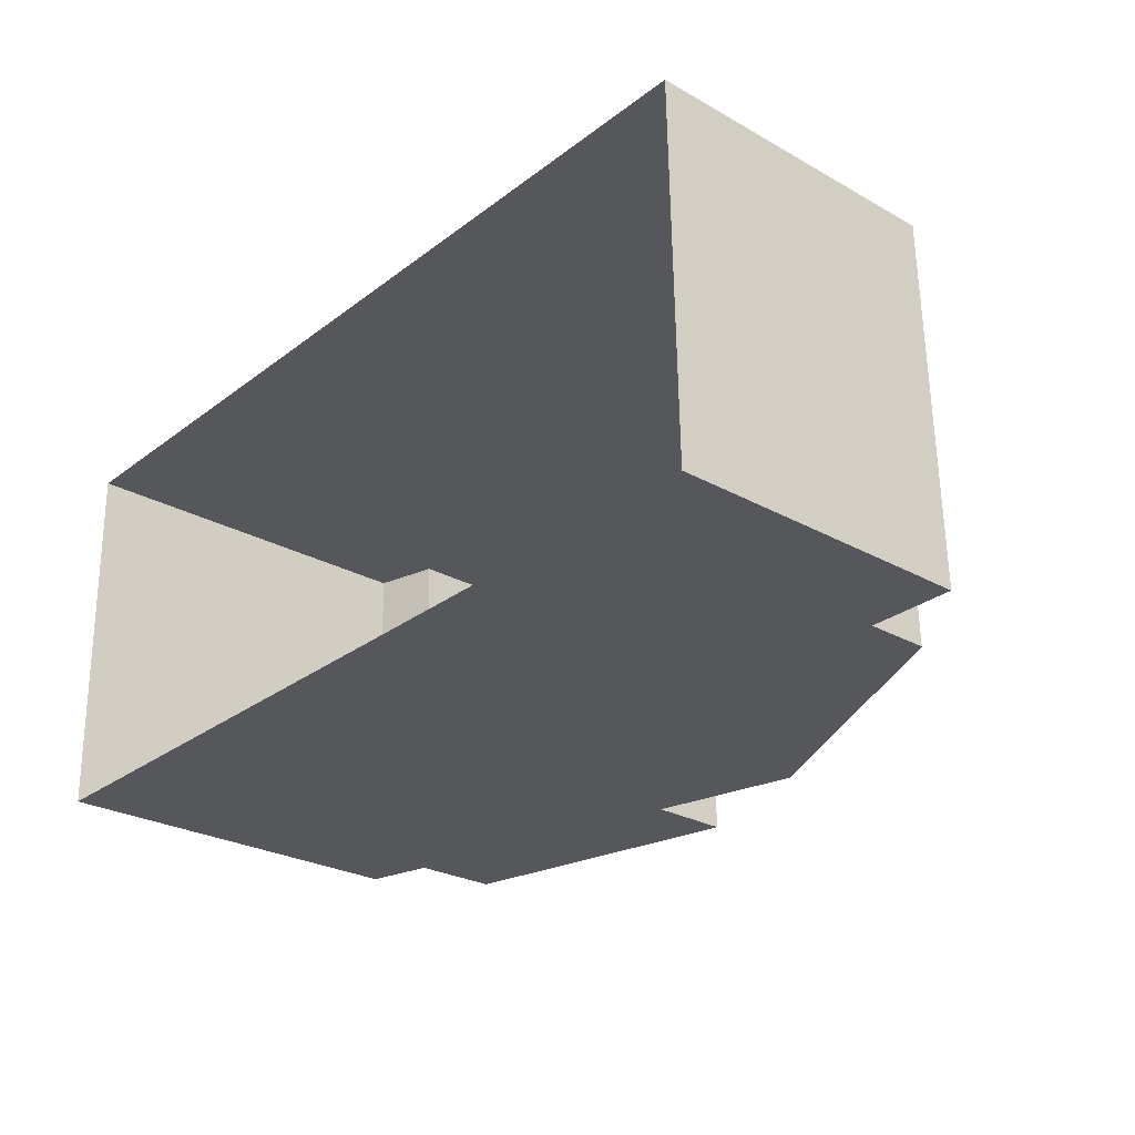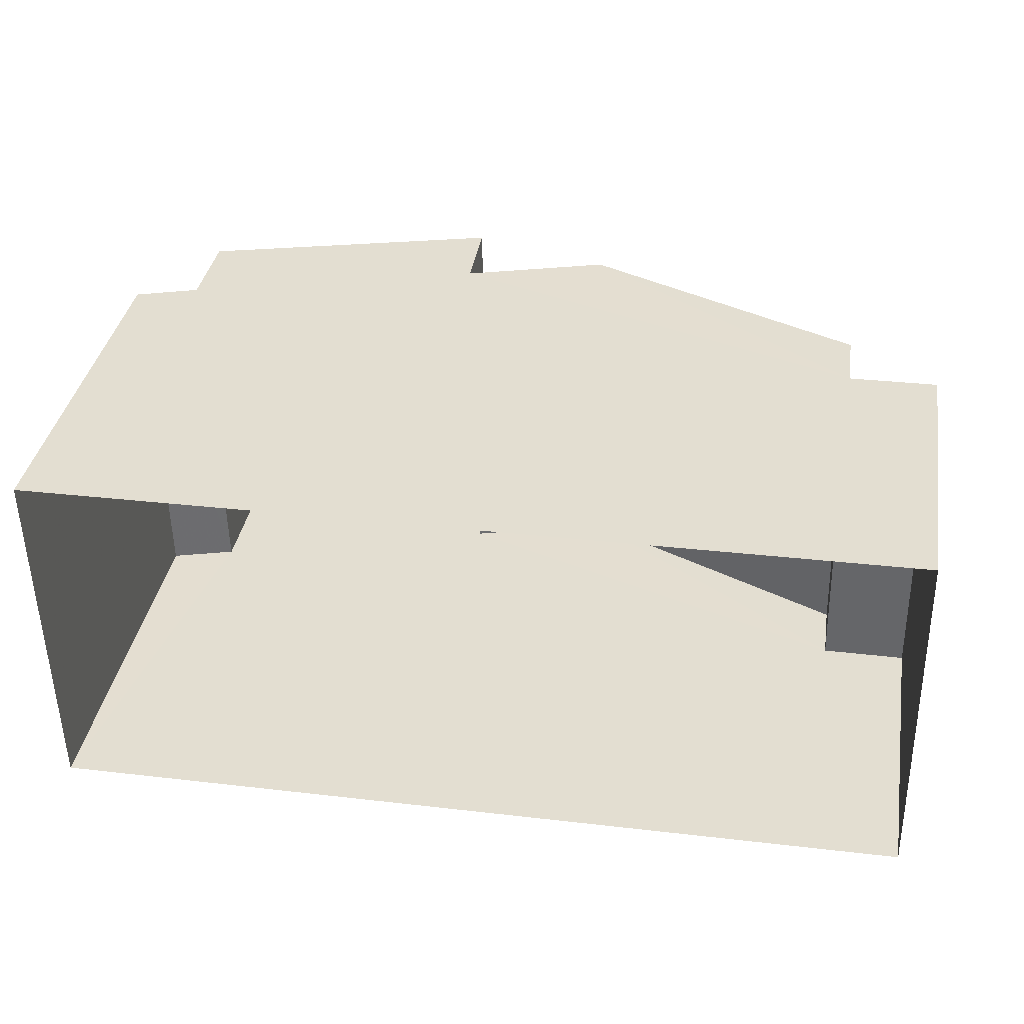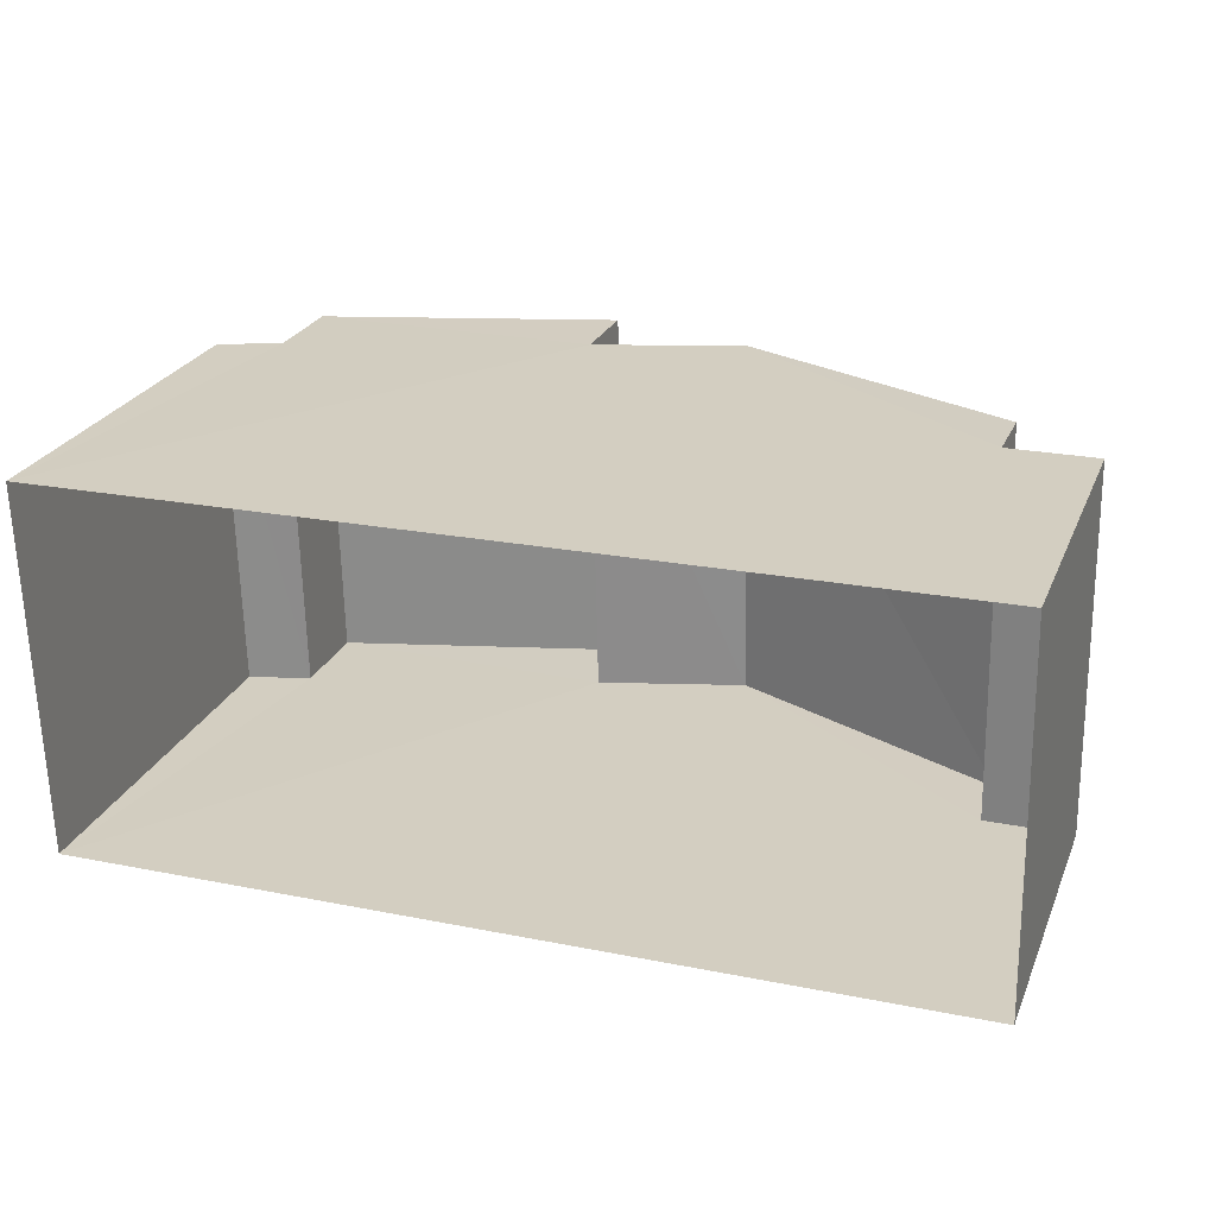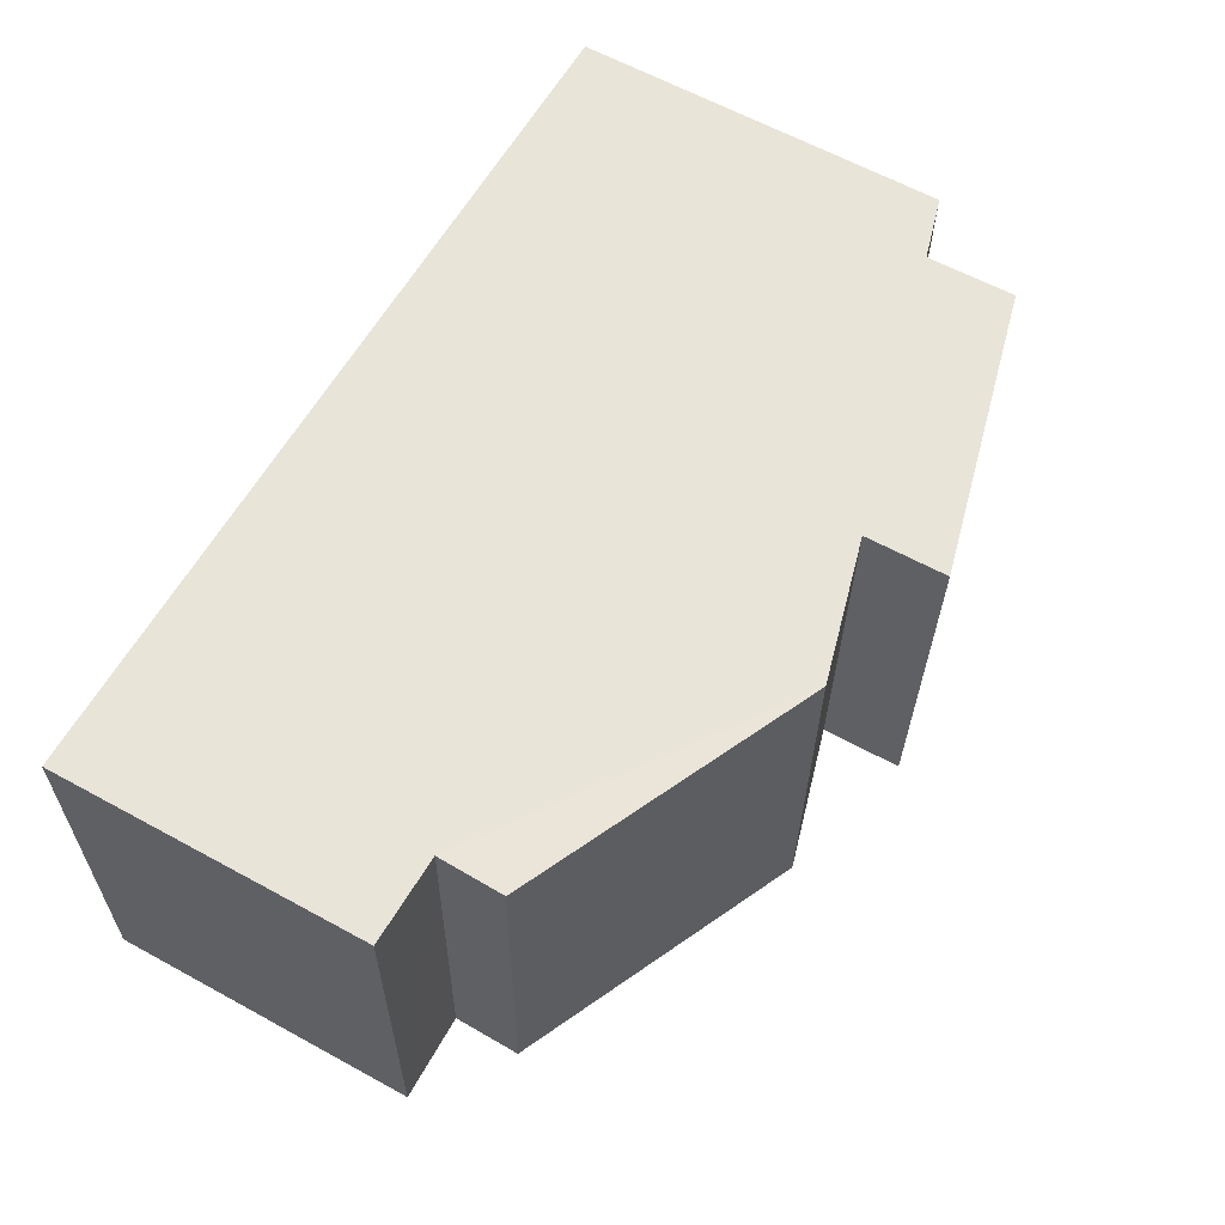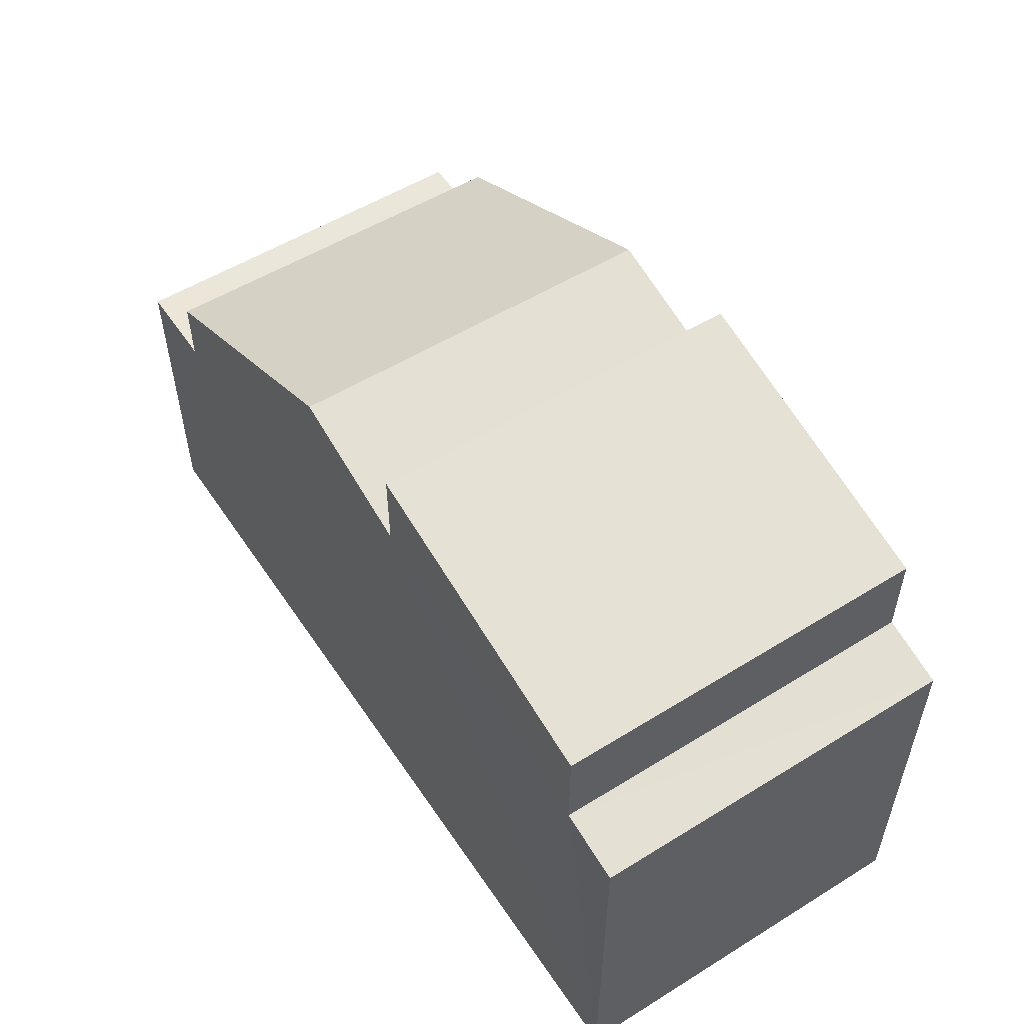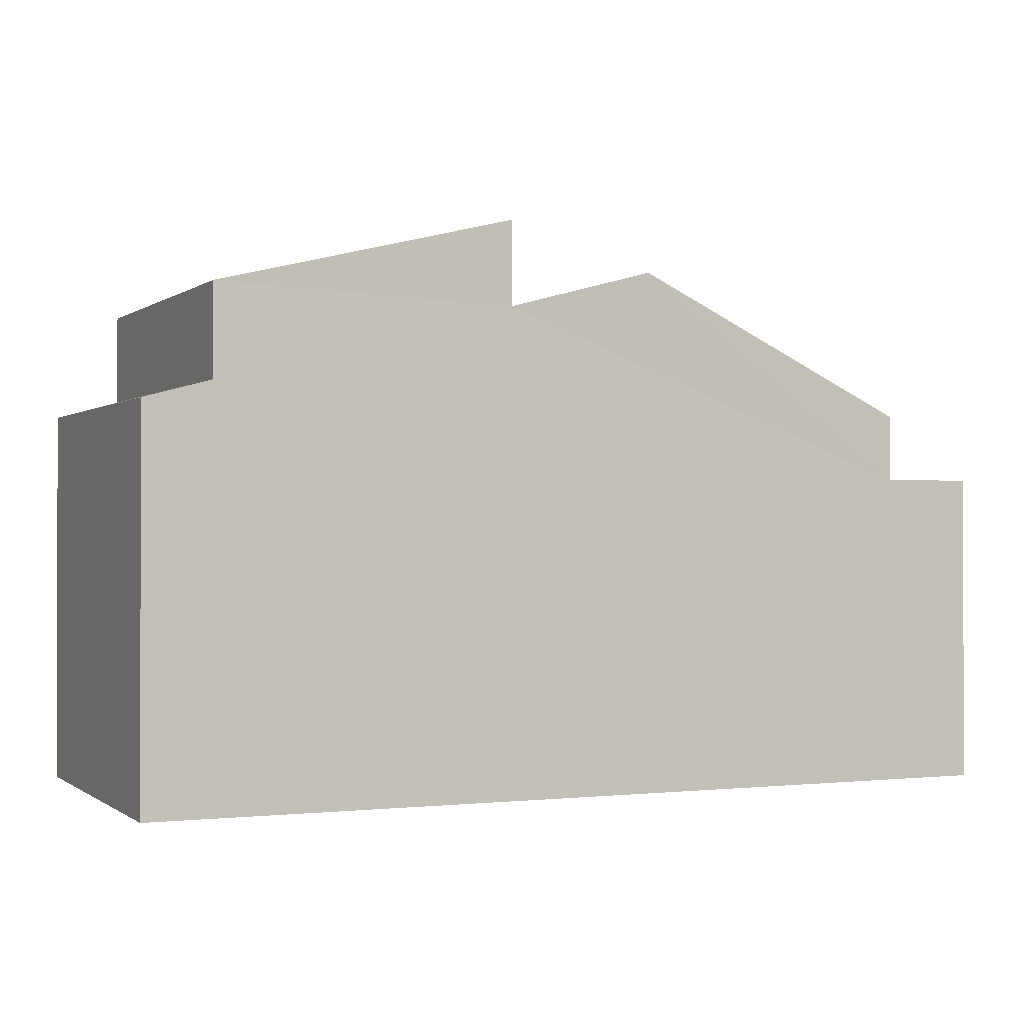
<metadata>
{"format":"obj","ext":"obj","renderer":"f3d","projection":"perspective","resolution":1024,"background":"white","views":[{"elev":-26.4,"azim":-131.4,"up":"+Y"},{"elev":36.8,"azim":-170.3,"up":"+Y"},{"elev":25.6,"azim":-160.8,"up":"+Y"},{"elev":61.6,"azim":-60.9,"up":"+Y"},{"elev":54.2,"azim":55.6,"up":"+Z"},{"elev":-0.5,"azim":155.1,"up":"+Z"}]}
</metadata>
<code>
v -3.729e+05 -1.048e+05 25.8
v -3.729e+05 -1.048e+05 25.8
v -3.729e+05 -1.048e+05 25.8
v -3.729e+05 -1.048e+05 25.8
v -3.729e+05 -1.048e+05 31.97
v -3.729e+05 -1.048e+05 32.48
v -3.729e+05 -1.048e+05 32.48
v -3.729e+05 -1.048e+05 31.97
v -3.729e+05 -1.048e+05 30.94
v -3.729e+05 -1.048e+05 30.71
v -3.729e+05 -1.048e+05 30.71
v -3.729e+05 -1.048e+05 30.94
v -3.729e+05 -1.048e+05 29.85
v -3.729e+05 -1.048e+05 29.85
v -3.729e+05 -1.048e+05 29.85
v -3.729e+05 -1.048e+05 29.85
v -3.729e+05 -1.048e+05 32.1
v -3.729e+05 -1.048e+05 33.04
v -3.729e+05 -1.048e+05 32.1
v -3.729e+05 -1.048e+05 33.04
v -3.729e+05 -1.048e+05 30.71
v -3.729e+05 -1.048e+05 30.71
f 1 2 3
f 1 4 2
f 5 6 7
f 8 5 7
f 9 10 11
f 12 9 11
f 13 14 15
f 16 13 15
f 17 18 19
f 17 20 18
f 6 21 7
f 6 22 21
f 13 21 22
f 13 16 21
f 12 17 19
f 9 12 19
f 11 2 12
f 17 12 5
f 20 17 5
f 5 2 4
f 6 5 13
f 22 6 13
f 13 4 14
f 12 2 5
f 13 5 4
f 15 4 1
f 15 14 4
f 5 18 20
f 5 8 18
f 10 3 2
f 11 10 2
f 19 18 8
f 9 3 10
f 8 9 19
f 8 1 3
f 7 21 16
f 7 16 8
f 15 1 16
f 8 3 9
f 8 16 1

</code>
